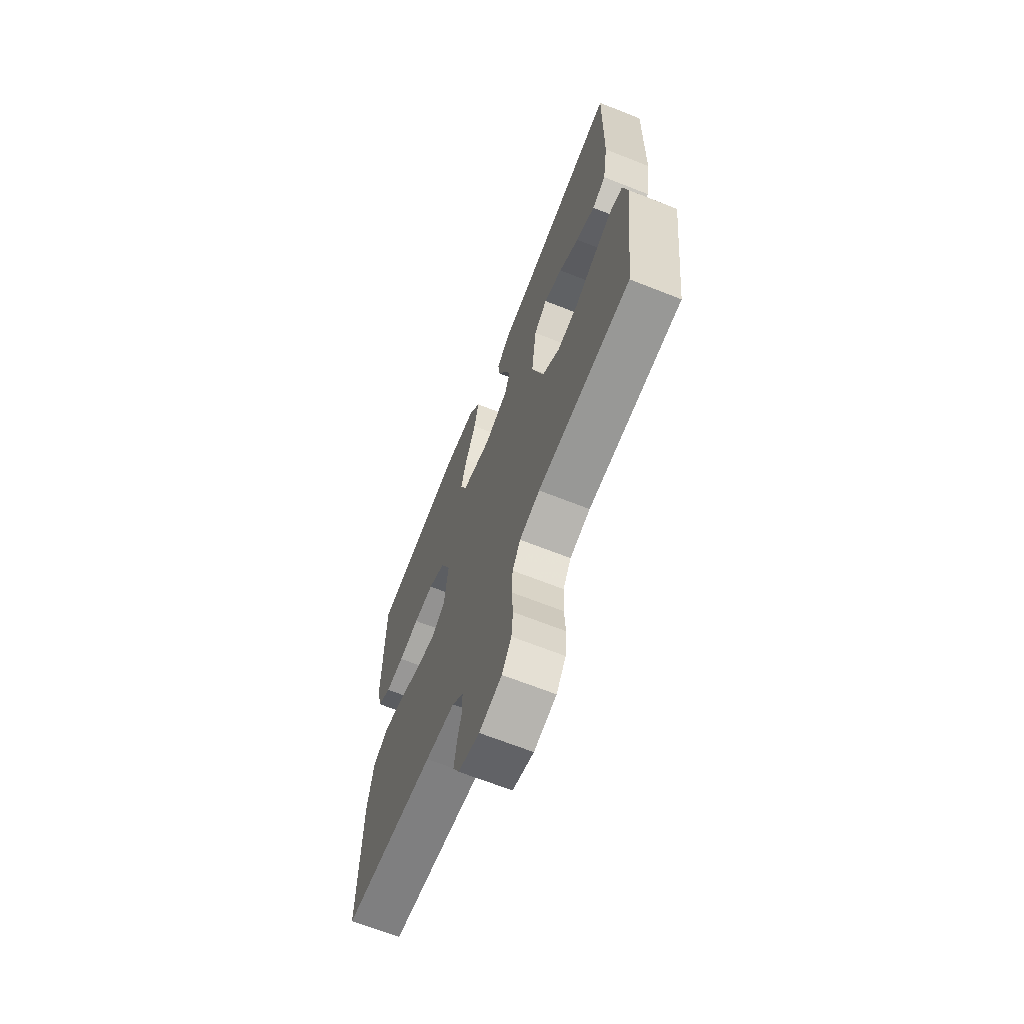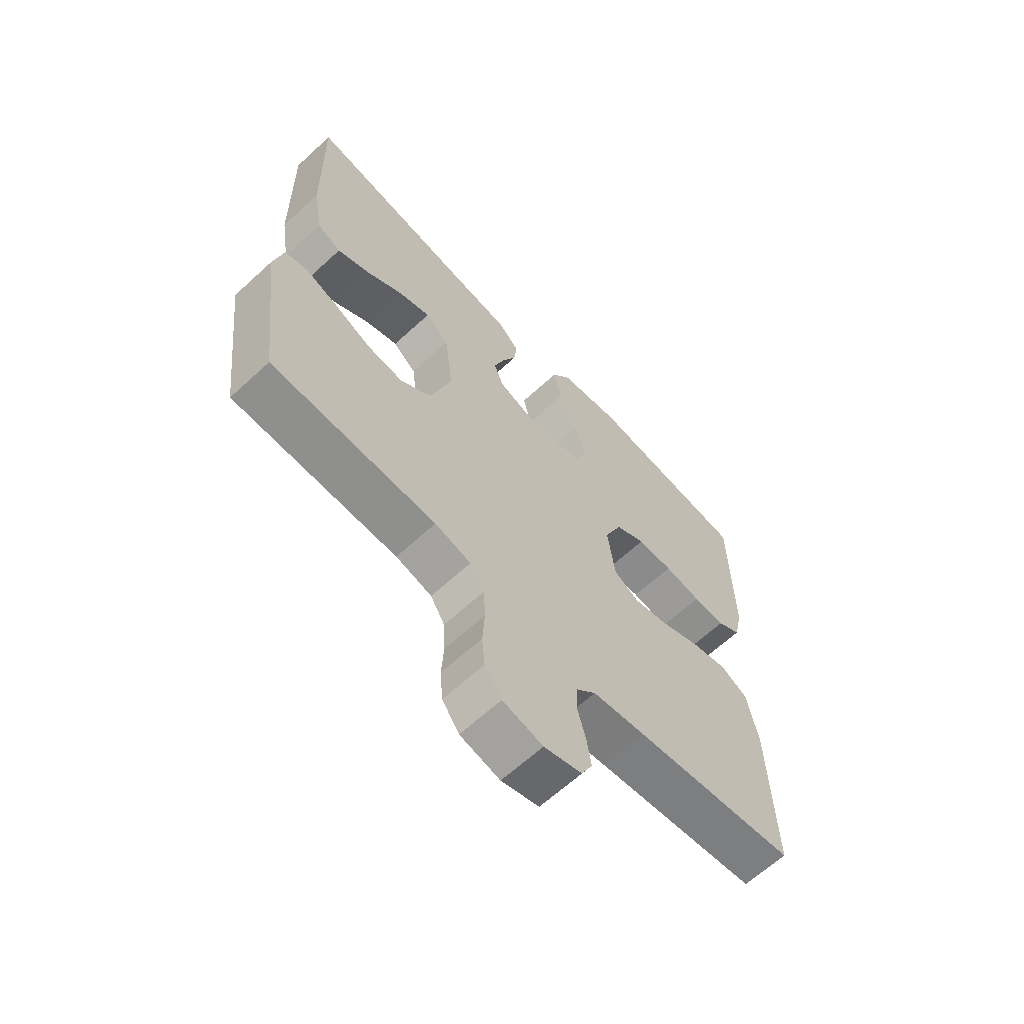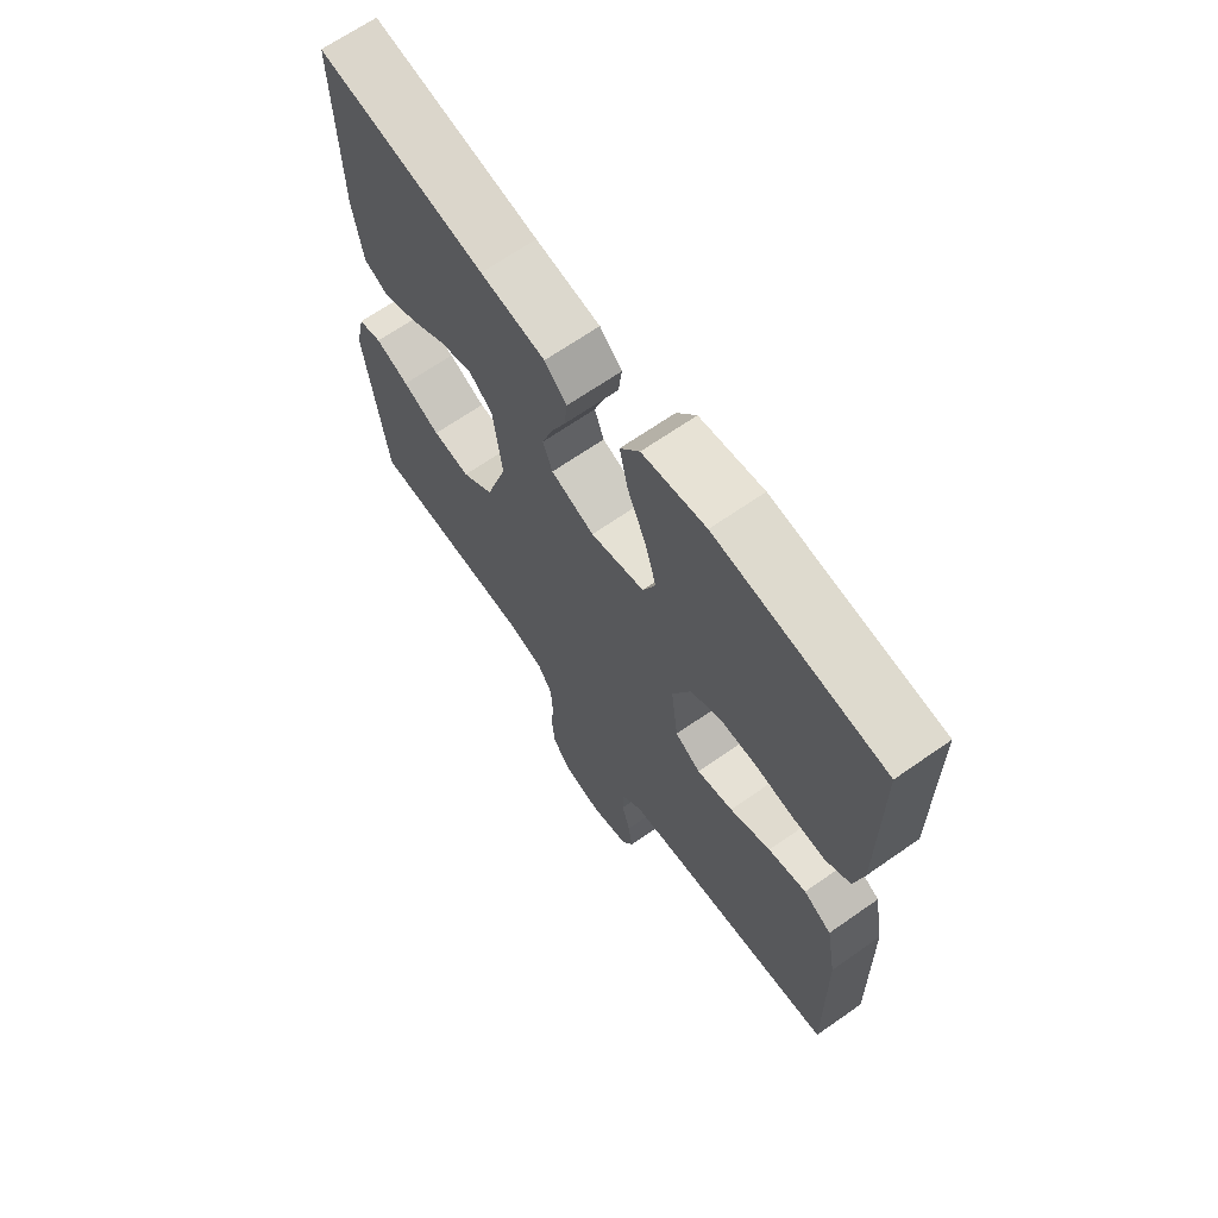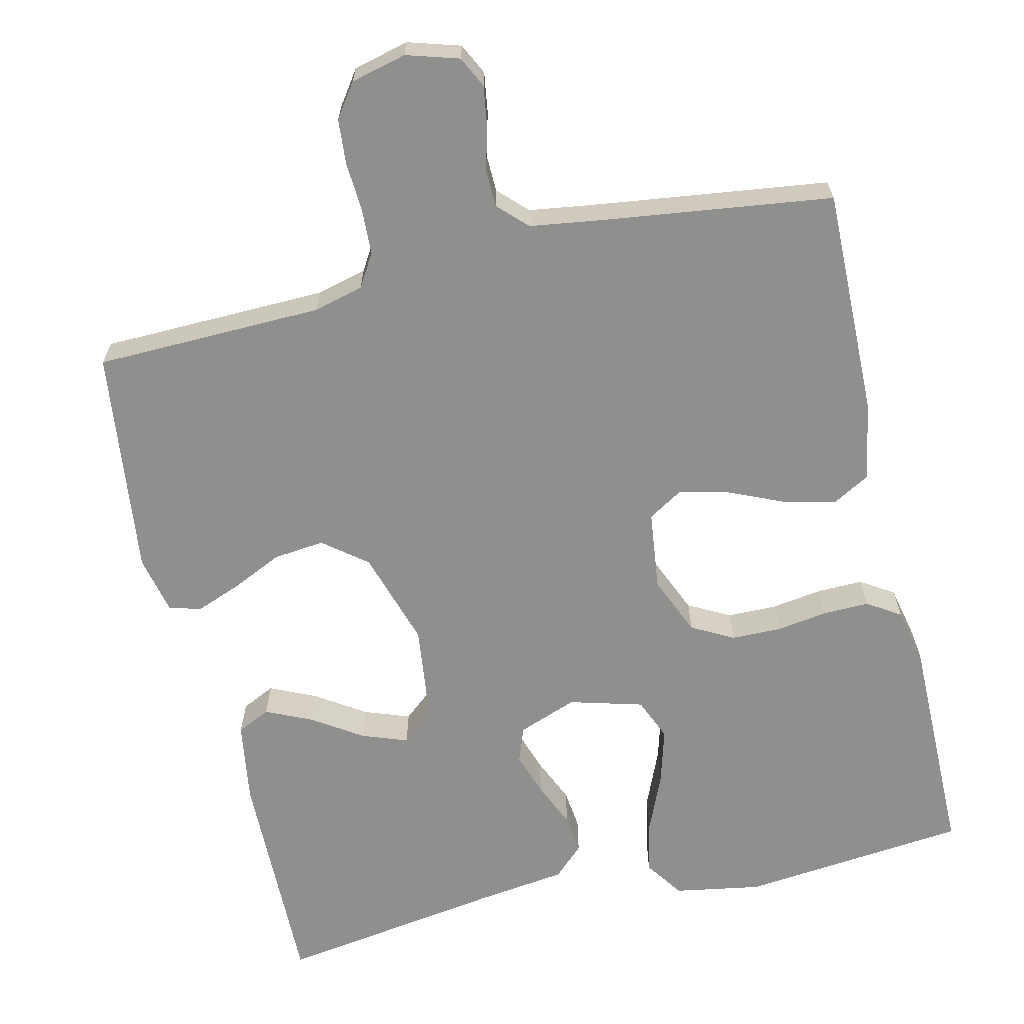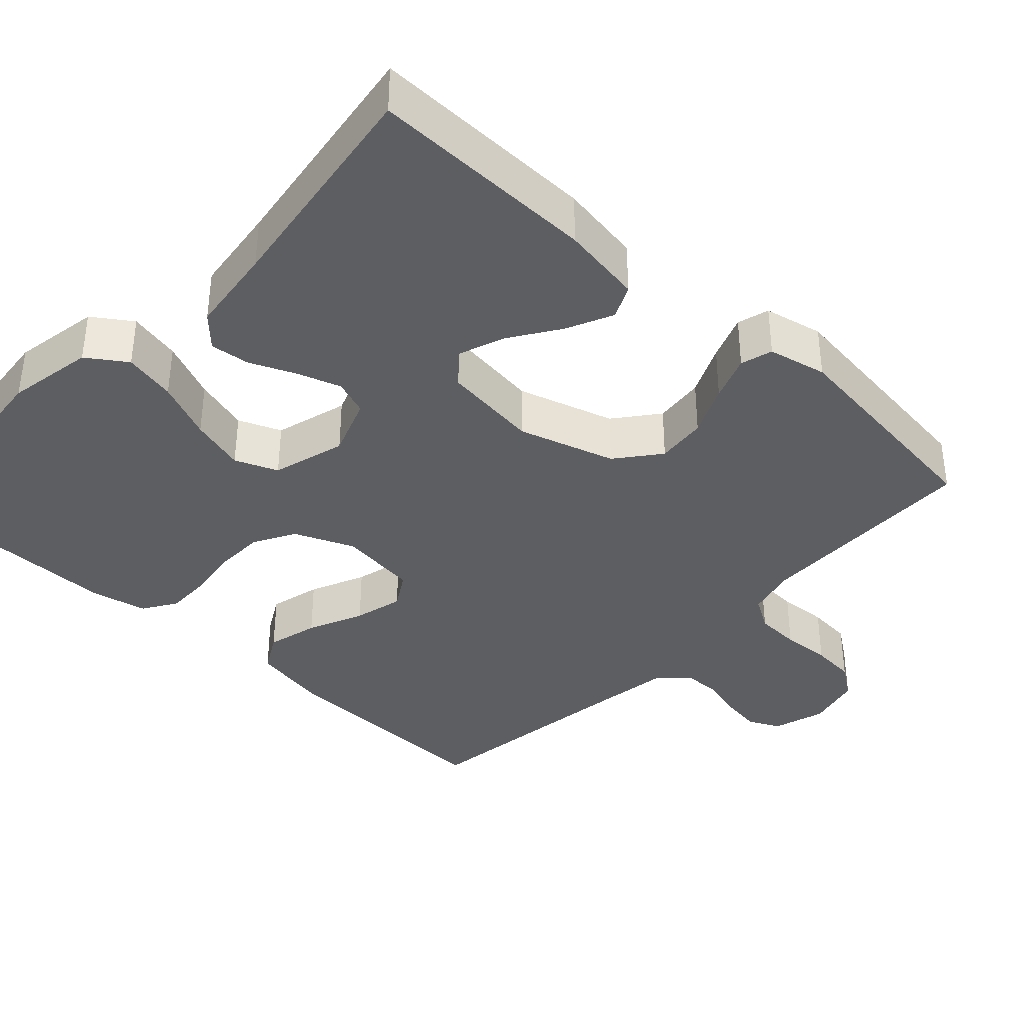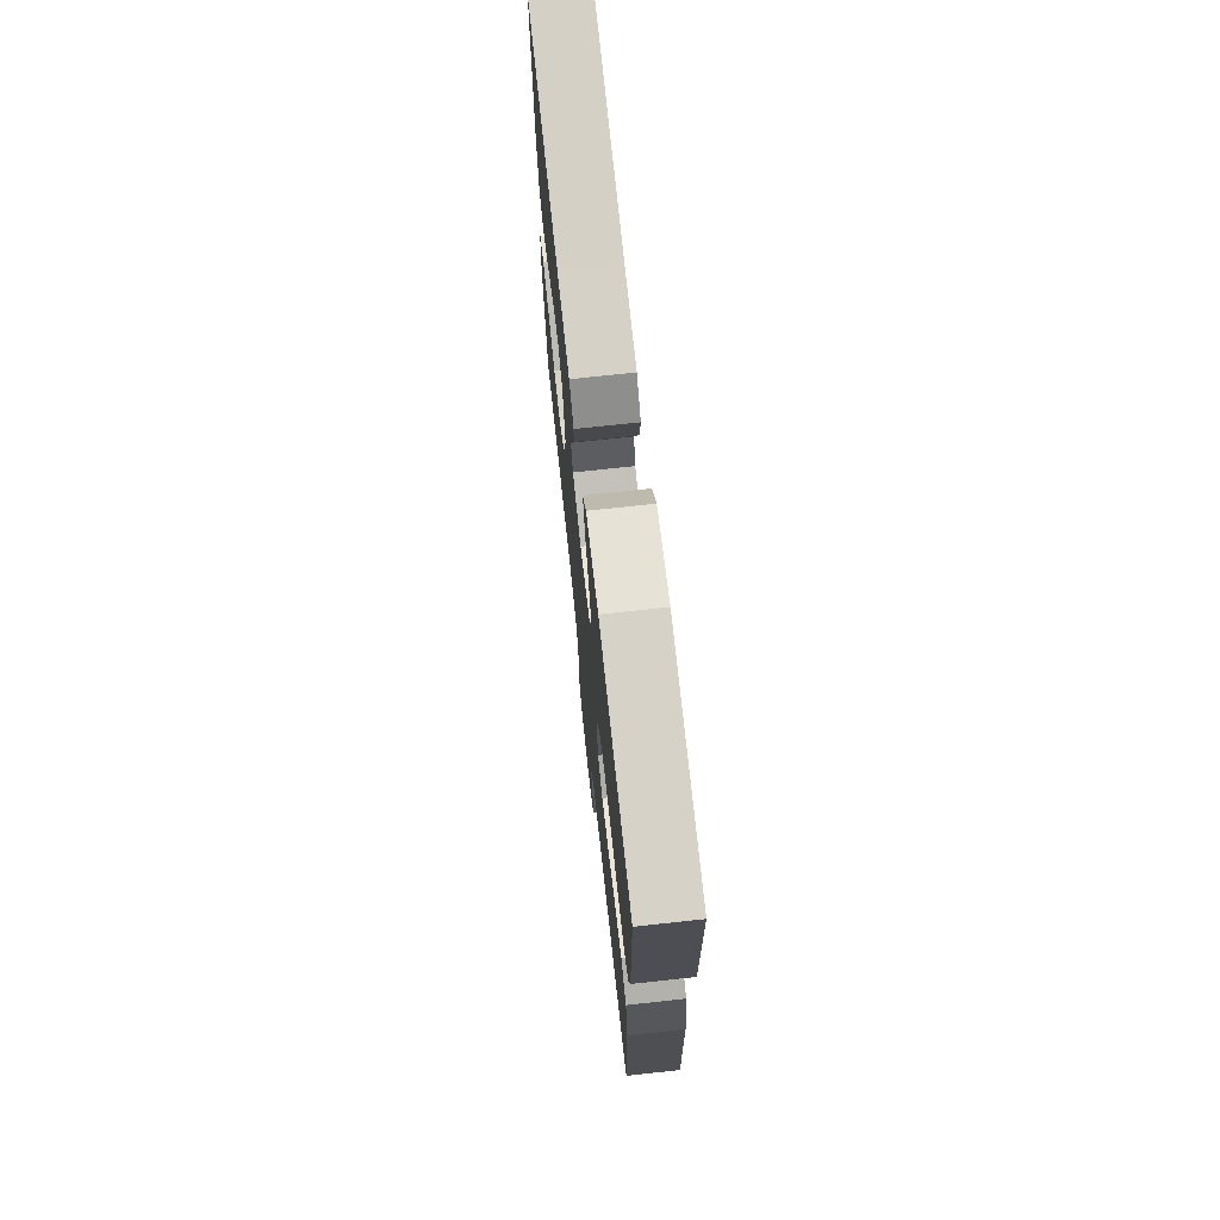
<metadata>
{"format":"obj","ext":"obj","renderer":"f3d","projection":"perspective","resolution":1024,"background":"white","views":[{"elev":-67.3,"azim":68.4,"up":"+Z"},{"elev":-64.5,"azim":132.8,"up":"+Z"},{"elev":67.2,"azim":-125.0,"up":"+Z"},{"elev":-65.3,"azim":-166.7,"up":"+Y"},{"elev":-37.5,"azim":47.0,"up":"+Y"},{"elev":72.2,"azim":-96.2,"up":"+Z"}]}
</metadata>
<code>
v -0.5 0.07 0.5
v -0.2 0.07 0.53
v -0.086 0.07 0.51
v -0.051 0.07 0.459
v -0.066 0.07 0.39
v -0.099 0.07 0.313
v -0.12 0.07 0.24
v -0.097 0.07 0.184
v 0 0.07 0.157
v 0.078 0.07 0.186
v 0.095 0.07 0.233
v 0.076 0.07 0.29
v 0.05 0.07 0.35
v 0.044 0.07 0.402
v 0.084 0.07 0.44
v 0.2 0.07 0.455
v 0.5 0.07 0.5
v 0.494 0.07 0.2
v 0.477 0.07 0.092
v 0.433 0.07 0.071
v 0.372 0.07 0.099
v 0.307 0.07 0.142
v 0.247 0.07 0.164
v 0.204 0.07 0.128
v 0.188 0.07 0
v 0.227 0.07 -0.127
v 0.284 0.07 -0.172
v 0.351 0.07 -0.165
v 0.418 0.07 -0.134
v 0.478 0.07 -0.111
v 0.52 0.07 -0.123
v 0.537 0.07 -0.2
v 0.5 0.07 -0.5
v 0.2 0.07 -0.506
v 0.134 0.07 -0.523
v 0.108 0.07 -0.566
v 0.105 0.07 -0.626
v 0.109 0.07 -0.691
v 0.104 0.07 -0.75
v 0.073 0.07 -0.794
v 0 0.07 -0.812
v -0.069 0.07 -0.791
v -0.089 0.07 -0.75
v -0.081 0.07 -0.697
v -0.066 0.07 -0.641
v -0.067 0.07 -0.591
v -0.104 0.07 -0.554
v -0.2 0.07 -0.54
v -0.5 0.07 -0.5
v -0.494 0.07 -0.2
v -0.475 0.07 -0.096
v -0.425 0.07 -0.068
v -0.357 0.07 -0.085
v -0.284 0.07 -0.117
v -0.219 0.07 -0.133
v -0.173 0.07 -0.105
v -0.16 0.07 0
v -0.193 0.07 0.078
v -0.248 0.07 0.108
v -0.314 0.07 0.109
v -0.382 0.07 0.099
v -0.442 0.07 0.098
v -0.486 0.07 0.126
v -0.502 0.07 0.2
v -0.5 0 0.5
v -0.2 0 0.53
v -0.086 0 0.51
v -0.051 0 0.459
v -0.066 0 0.39
v -0.099 0 0.313
v -0.12 0 0.24
v -0.097 0 0.184
v 0 0 0.157
v 0.078 0 0.186
v 0.095 0 0.233
v 0.076 0 0.29
v 0.05 0 0.35
v 0.044 0 0.402
v 0.084 0 0.44
v 0.2 0 0.455
v 0.5 0 0.5
v 0.494 0 0.2
v 0.477 0 0.092
v 0.433 0 0.071
v 0.372 0 0.099
v 0.307 0 0.142
v 0.247 0 0.164
v 0.204 0 0.128
v 0.188 0 0
v 0.227 0 -0.127
v 0.284 0 -0.172
v 0.351 0 -0.165
v 0.418 0 -0.134
v 0.478 0 -0.111
v 0.52 0 -0.123
v 0.537 0 -0.2
v 0.5 0 -0.5
v 0.2 0 -0.506
v 0.134 0 -0.523
v 0.108 0 -0.566
v 0.105 0 -0.626
v 0.109 0 -0.691
v 0.104 0 -0.75
v 0.073 0 -0.794
v 0 0 -0.812
v -0.069 0 -0.791
v -0.089 0 -0.75
v -0.081 0 -0.697
v -0.066 0 -0.641
v -0.067 0 -0.591
v -0.104 0 -0.554
v -0.2 0 -0.54
v -0.5 0 -0.5
v -0.494 0 -0.2
v -0.475 0 -0.096
v -0.425 0 -0.068
v -0.357 0 -0.085
v -0.284 0 -0.117
v -0.219 0 -0.133
v -0.173 0 -0.105
v -0.16 0 0
v -0.193 0 0.078
v -0.248 0 0.108
v -0.314 0 0.109
v -0.382 0 0.099
v -0.442 0 0.098
v -0.486 0 0.126
v -0.502 0 0.2
f 60 61 62 63
f 59 60 63 64
f 51 52 53 54
f 51 54 55
f 48 49 50 51
f 47 48 51 55
f 46 47 55 56
f 42 43 44 45
f 40 41 42 45
f 40 45 46
f 37 38 39 40
f 36 37 40 46
f 35 36 46 56
f 31 32 33 34
f 28 29 30 31
f 28 31 34 35
f 19 20 21 22
f 19 22 23
f 16 17 18 19
f 16 19 23
f 15 16 23 24
f 12 13 14 15
f 11 12 15 24
f 3 4 5 6
f 3 6 7
f 2 3 7
f 59 64 1 2
f 58 59 2 7
f 57 58 7 8
f 56 57 8 9
f 35 56 9 10
f 27 28 35
f 26 27 35
f 25 26 35 10
f 10 11 24 25
f 127 126 125 124
f 128 127 124 123
f 118 117 116 115
f 119 118 115
f 115 114 113 112
f 119 115 112 111
f 120 119 111 110
f 109 108 107 106
f 109 106 105 104
f 110 109 104
f 104 103 102 101
f 110 104 101 100
f 120 110 100 99
f 98 97 96 95
f 95 94 93 92
f 99 98 95 92
f 86 85 84 83
f 87 86 83
f 83 82 81 80
f 87 83 80
f 88 87 80 79
f 79 78 77 76
f 88 79 76 75
f 70 69 68 67
f 71 70 67
f 71 67 66
f 66 65 128 123
f 71 66 123 122
f 72 71 122 121
f 73 72 121 120
f 74 73 120 99
f 99 92 91
f 99 91 90
f 74 99 90 89
f 89 88 75 74
f 1 65 66 2
f 2 66 67 3
f 3 67 68 4
f 4 68 69 5
f 5 69 70 6
f 6 70 71 7
f 7 71 72 8
f 8 72 73 9
f 9 73 74 10
f 10 74 75 11
f 11 75 76 12
f 12 76 77 13
f 13 77 78 14
f 14 78 79 15
f 15 79 80 16
f 16 80 81 17
f 17 81 82 18
f 18 82 83 19
f 19 83 84 20
f 20 84 85 21
f 21 85 86 22
f 22 86 87 23
f 23 87 88 24
f 24 88 89 25
f 25 89 90 26
f 26 90 91 27
f 27 91 92 28
f 28 92 93 29
f 29 93 94 30
f 30 94 95 31
f 31 95 96 32
f 32 96 97 33
f 33 97 98 34
f 34 98 99 35
f 35 99 100 36
f 36 100 101 37
f 37 101 102 38
f 38 102 103 39
f 39 103 104 40
f 40 104 105 41
f 41 105 106 42
f 42 106 107 43
f 43 107 108 44
f 44 108 109 45
f 45 109 110 46
f 46 110 111 47
f 47 111 112 48
f 48 112 113 49
f 49 113 114 50
f 50 114 115 51
f 51 115 116 52
f 52 116 117 53
f 53 117 118 54
f 54 118 119 55
f 55 119 120 56
f 56 120 121 57
f 57 121 122 58
f 58 122 123 59
f 59 123 124 60
f 60 124 125 61
f 61 125 126 62
f 62 126 127 63
f 63 127 128 64
f 64 128 65 1

</code>
